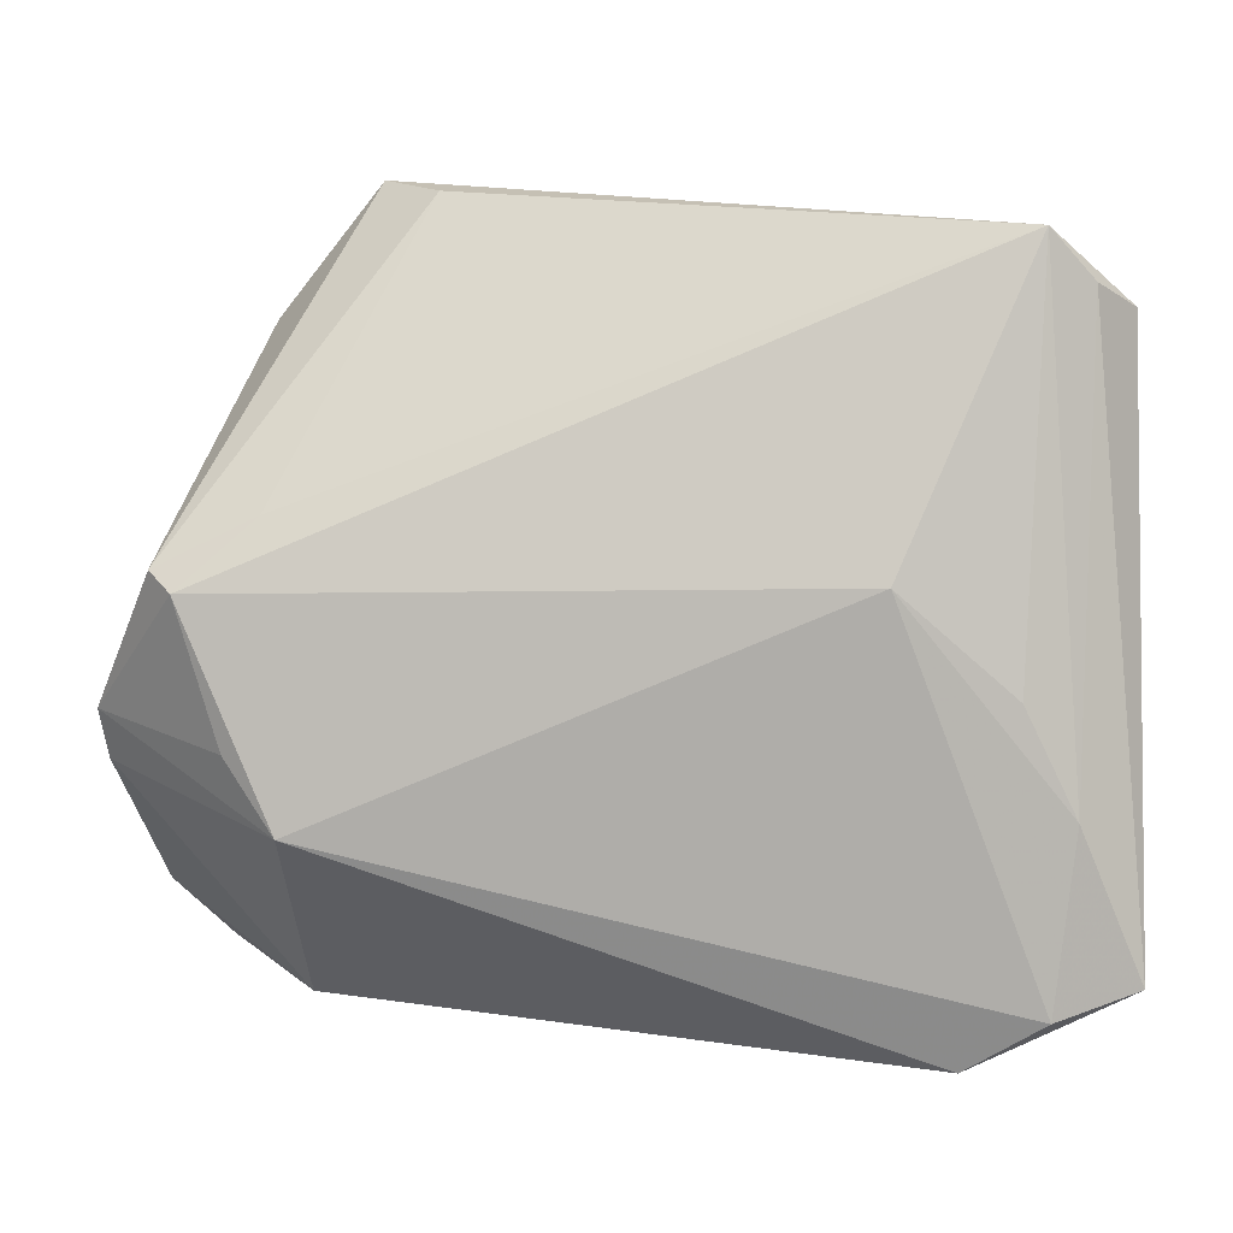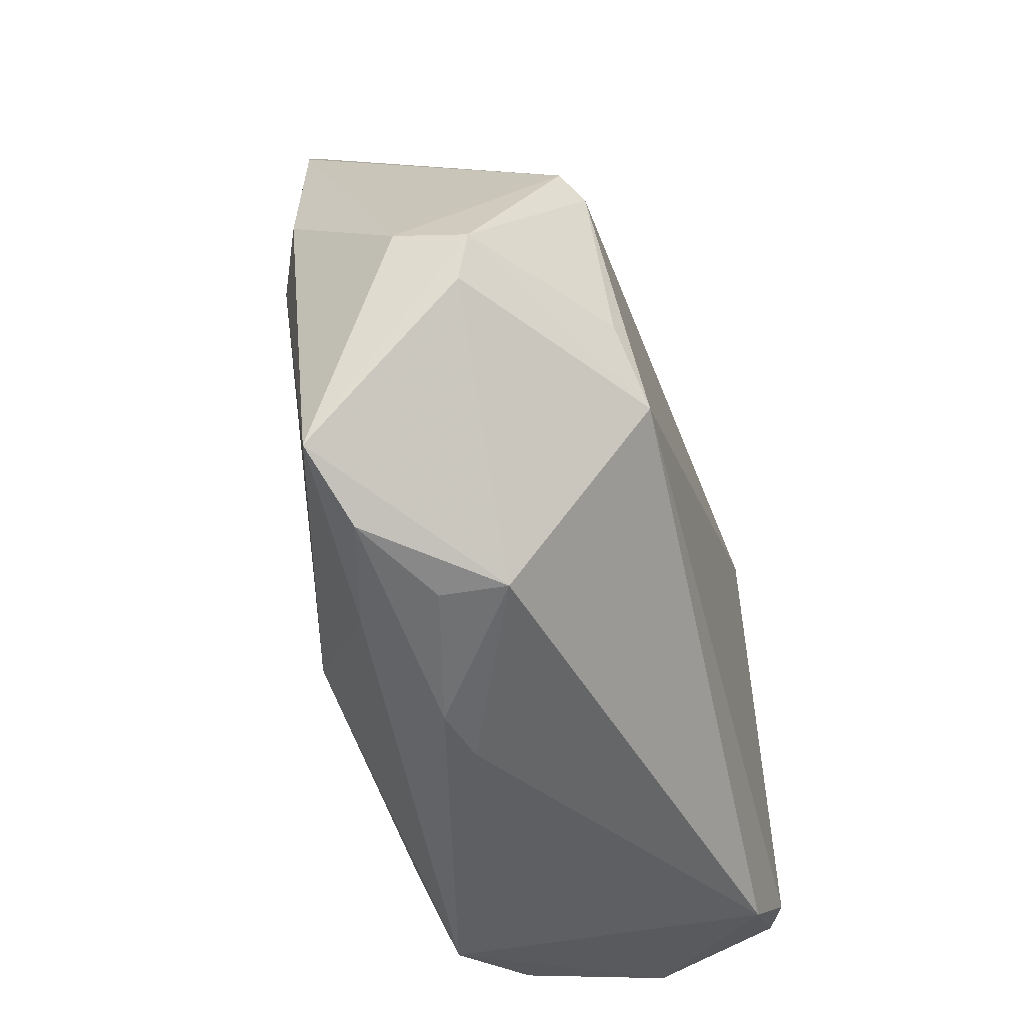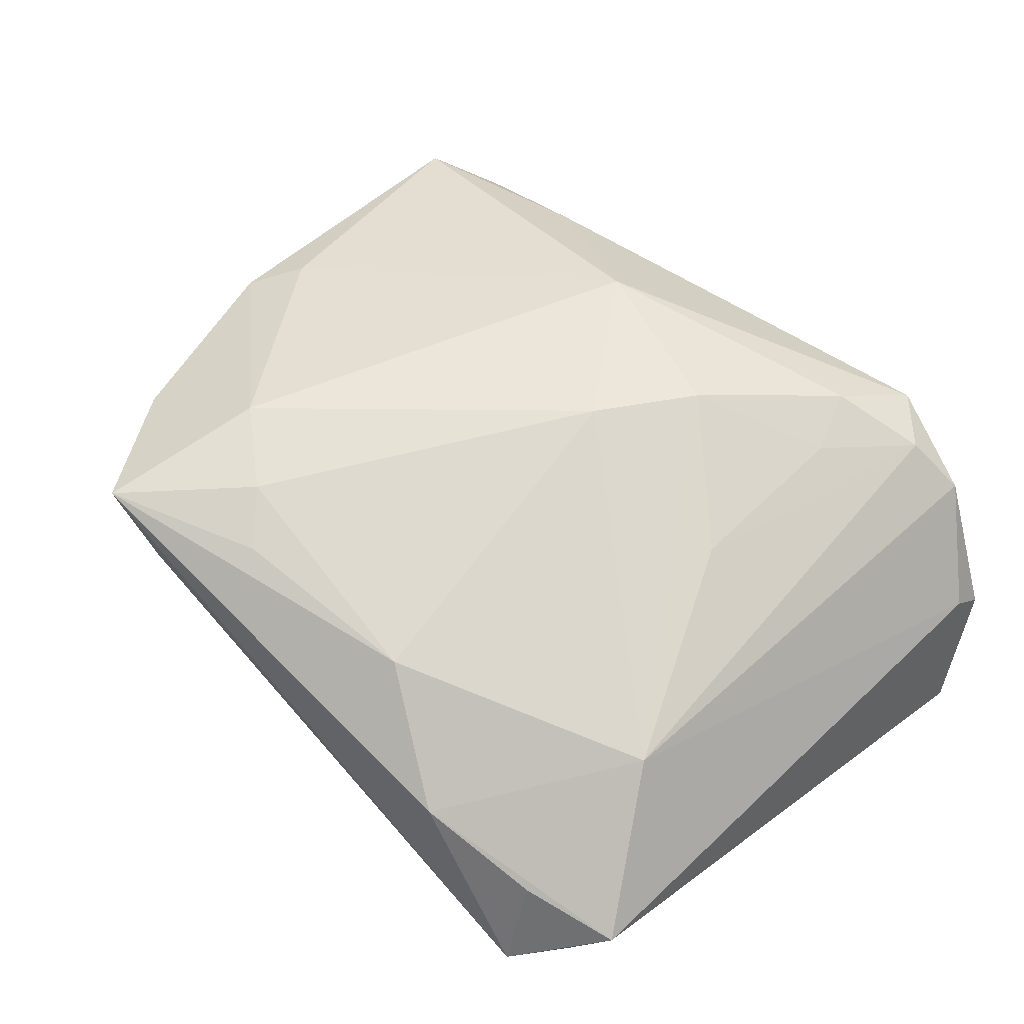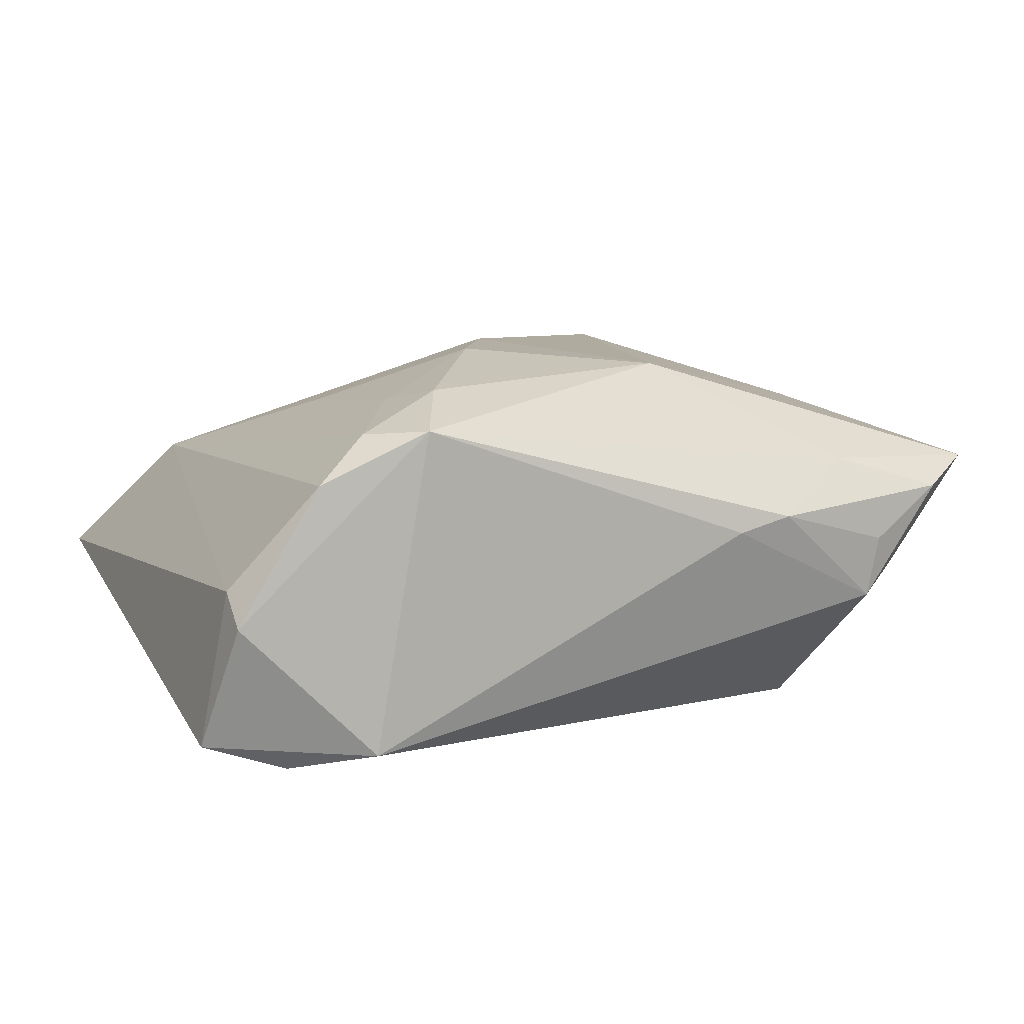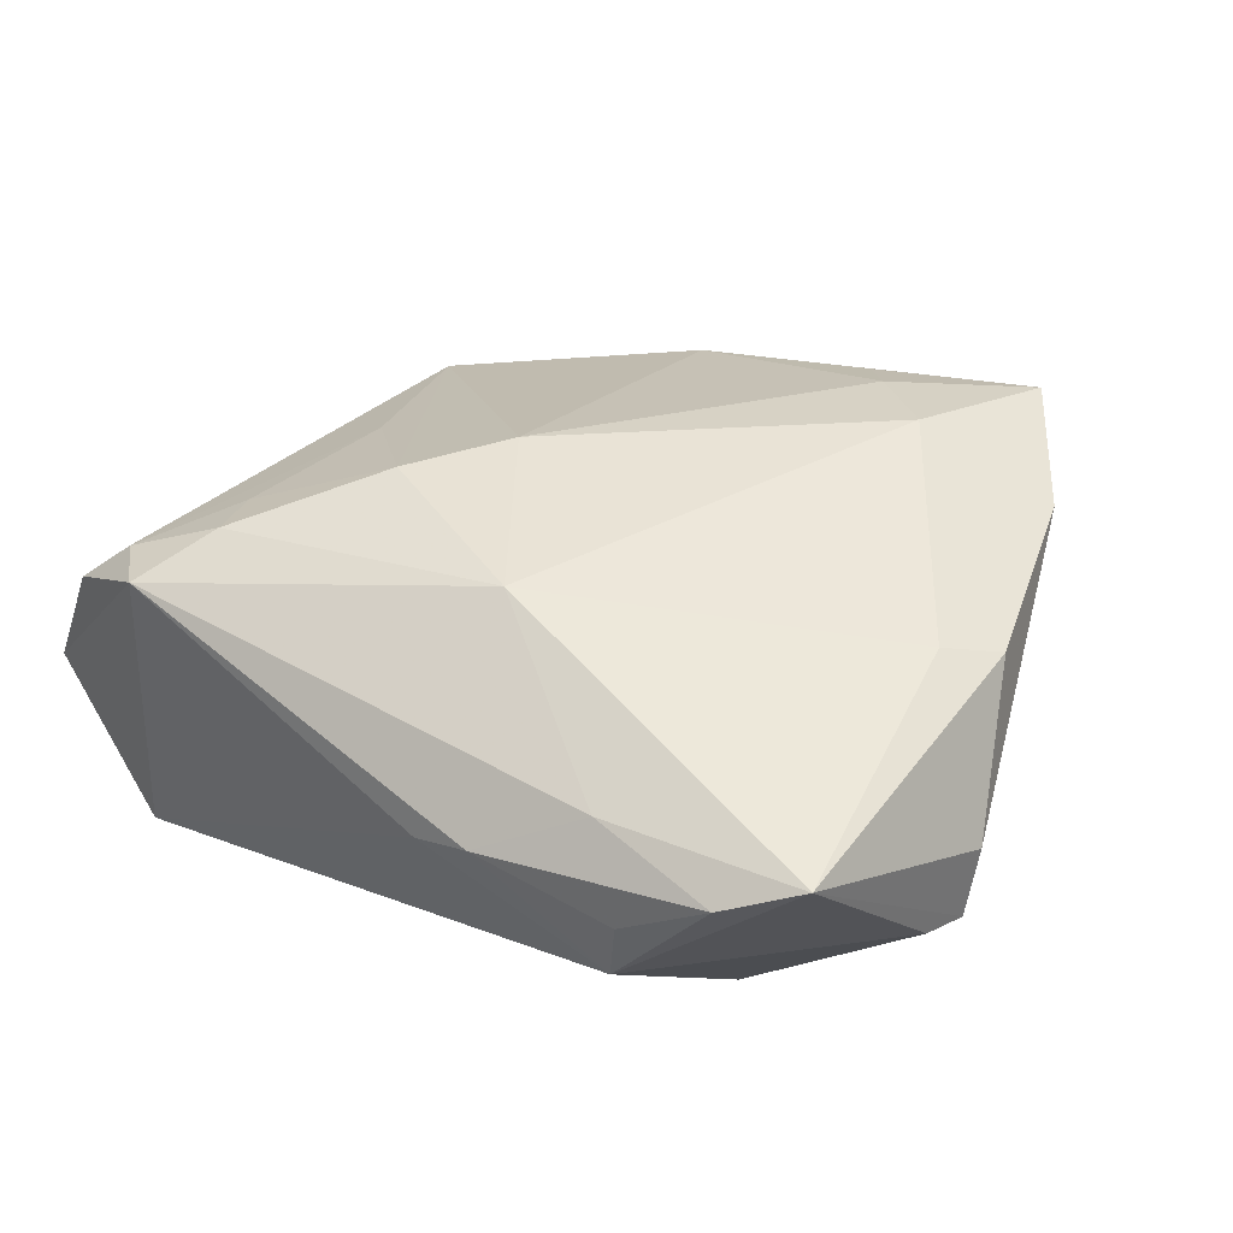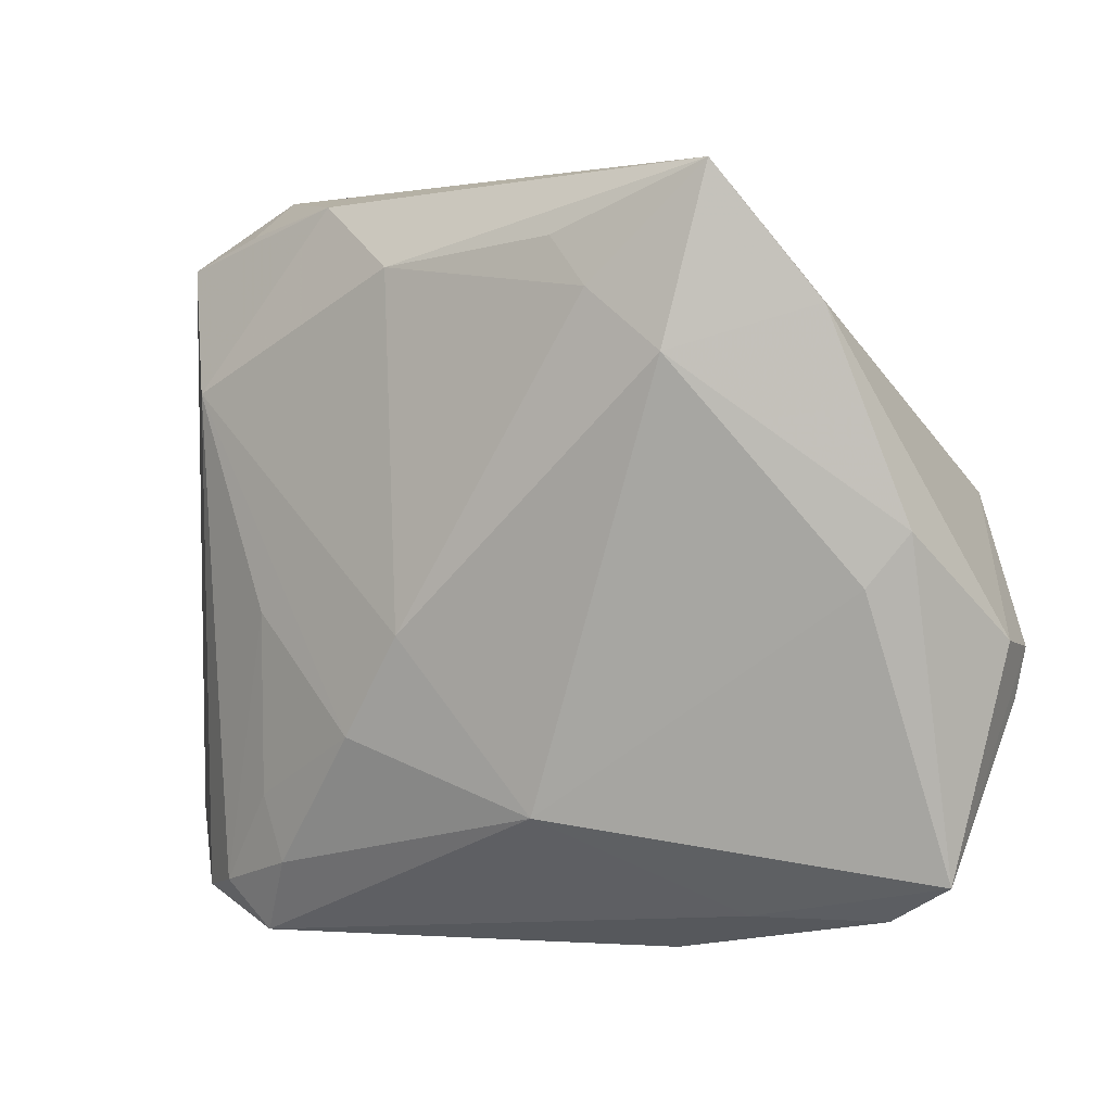
<metadata>
{"format":"obj","ext":"obj","renderer":"f3d","projection":"perspective","resolution":1024,"background":"white","views":[{"elev":11.8,"azim":-175.9,"up":"+Y"},{"elev":-41.7,"azim":104.8,"up":"+Y"},{"elev":55.1,"azim":-133.8,"up":"+Z"},{"elev":6.3,"azim":-24.6,"up":"+Z"},{"elev":35.2,"azim":39.5,"up":"+Z"},{"elev":5.9,"azim":25.4,"up":"+Y"}]}
</metadata>
<code>
v -0.0309 0.009038 -0.02663
v 0.009352 0.04049 0.02155
v 0.01529 0.03446 0.02451
v 0.04232 0.03261 0.01769
v 0.04184 -0.01124 -0.0238
v 0.03798 0.01453 -0.01777
v 0.05822 -0.01577 -0.008936
v -0.04522 -0.003596 -0.02509
v 0.02205 0.04825 0.01435
v -0.0166 -0.02083 0.02567
v -0.03368 -0.04906 0.01647
v 0.05031 0.008544 -0.0194
v -0.008895 -0.007665 0.02663
v 0.007778 -0.02923 0.02354
v 0.0473 -0.04168 0.005908
v -0.0516 -0.01667 -0.02525
v -0.03316 -0.006945 0.01839
v 0.01123 -0.04906 0.00157
v -0.0471 0.02048 0.01041
v 0.0363 -0.0444 -0.0008761
v -0.03249 -0.0305 0.01942
v -0.05291 0.04005 -0.01114
v -0.05795 0.03681 -0.005237
v 0.04728 -0.0001596 0.01702
v 0.05953 -0.007628 -0.001092
v 0.05211 0.006499 0.01486
v -0.04029 -0.04322 0.0159
v 0.02557 0.02703 0.02617
v -0.05953 -0.03584 -0.02352
v -0.03944 -0.04566 -0.02454
v 0.03097 -0.0417 0.01039
v -0.01542 0.03689 0.01709
v -0.04598 0.04124 -0.00138
v -0.03056 0.0449 0.005054
v 0.0298 0.04906 0.02243
v -0.04921 -0.03893 -0.02663
v -0.04692 -0.04581 0.009916
v -0.02882 -0.03877 0.021
v 0.01878 -0.04859 0.003428
v 0.04735 0.006358 -0.02197
v -0.05677 -0.04335 -0.007645
v 0.03555 -0.01995 -0.02663
v -0.04724 0.04628 -0.01369
v 0.05908 -0.009504 -0.01025
v -0.05671 -0.03851 -0.003504
v 0.05592 -0.03589 0.009568
v 0.03499 -0.04355 -0.008918
f 29 45 23
f 41 29 30
f 45 29 41
f 23 45 19
f 34 32 35
f 23 19 34
f 34 19 32
f 40 12 44
f 44 12 25
f 25 46 44
f 47 46 15
f 30 29 36
f 42 1 40
f 42 36 1
f 30 36 42
f 42 47 30
f 40 1 43
f 43 34 35
f 30 47 18
f 45 41 37
f 37 19 45
f 10 19 17
f 35 32 2
f 2 3 35
f 32 3 2
f 26 46 25
f 7 44 46
f 46 47 7
f 7 42 44
f 47 42 7
f 1 36 16
f 16 36 29
f 40 44 5
f 5 42 40
f 44 42 5
f 22 29 23
f 23 43 22
f 22 16 29
f 43 16 22
f 23 34 33
f 33 43 23
f 34 43 33
f 6 12 40
f 40 43 6
f 10 14 13
f 13 3 32
f 13 19 10
f 32 19 13
f 35 3 28
f 3 13 28
f 28 13 14
f 39 18 47
f 19 37 27
f 27 17 19
f 4 12 35
f 35 28 4
f 4 28 26
f 4 26 25
f 25 12 4
f 8 43 1
f 1 16 8
f 8 16 43
f 9 43 35
f 9 6 43
f 35 12 9
f 12 6 9
f 46 26 24
f 26 28 24
f 24 14 46
f 24 28 14
f 20 47 15
f 15 39 20
f 20 39 47
f 10 17 21
f 17 27 21
f 18 39 11
f 30 18 11
f 11 41 30
f 11 37 41
f 11 27 37
f 10 21 38
f 38 21 27
f 27 11 38
f 38 14 10
f 38 11 14
f 31 39 15
f 31 11 39
f 15 46 31
f 46 14 31
f 14 11 31

</code>
